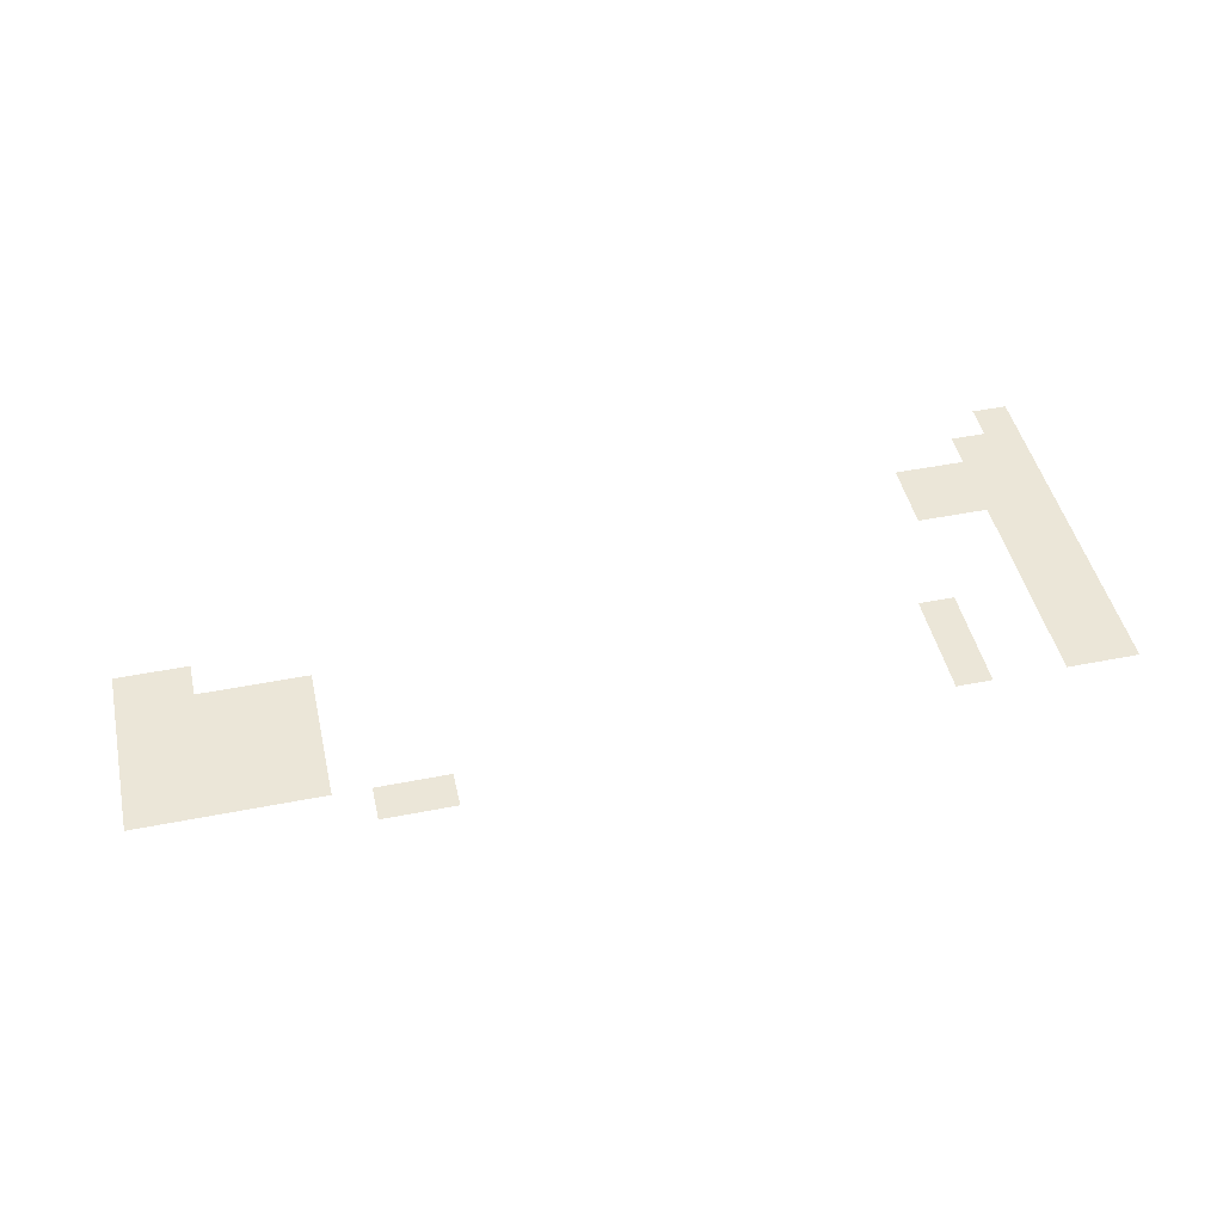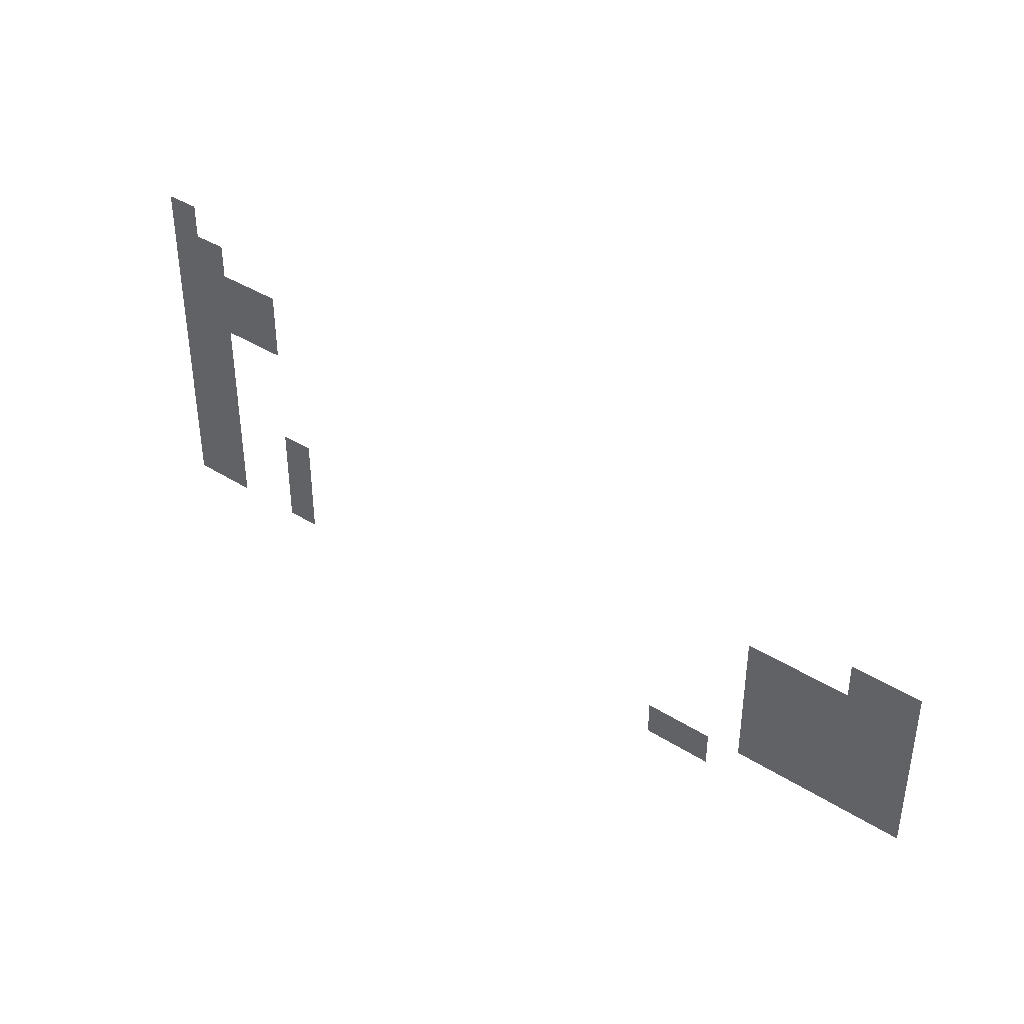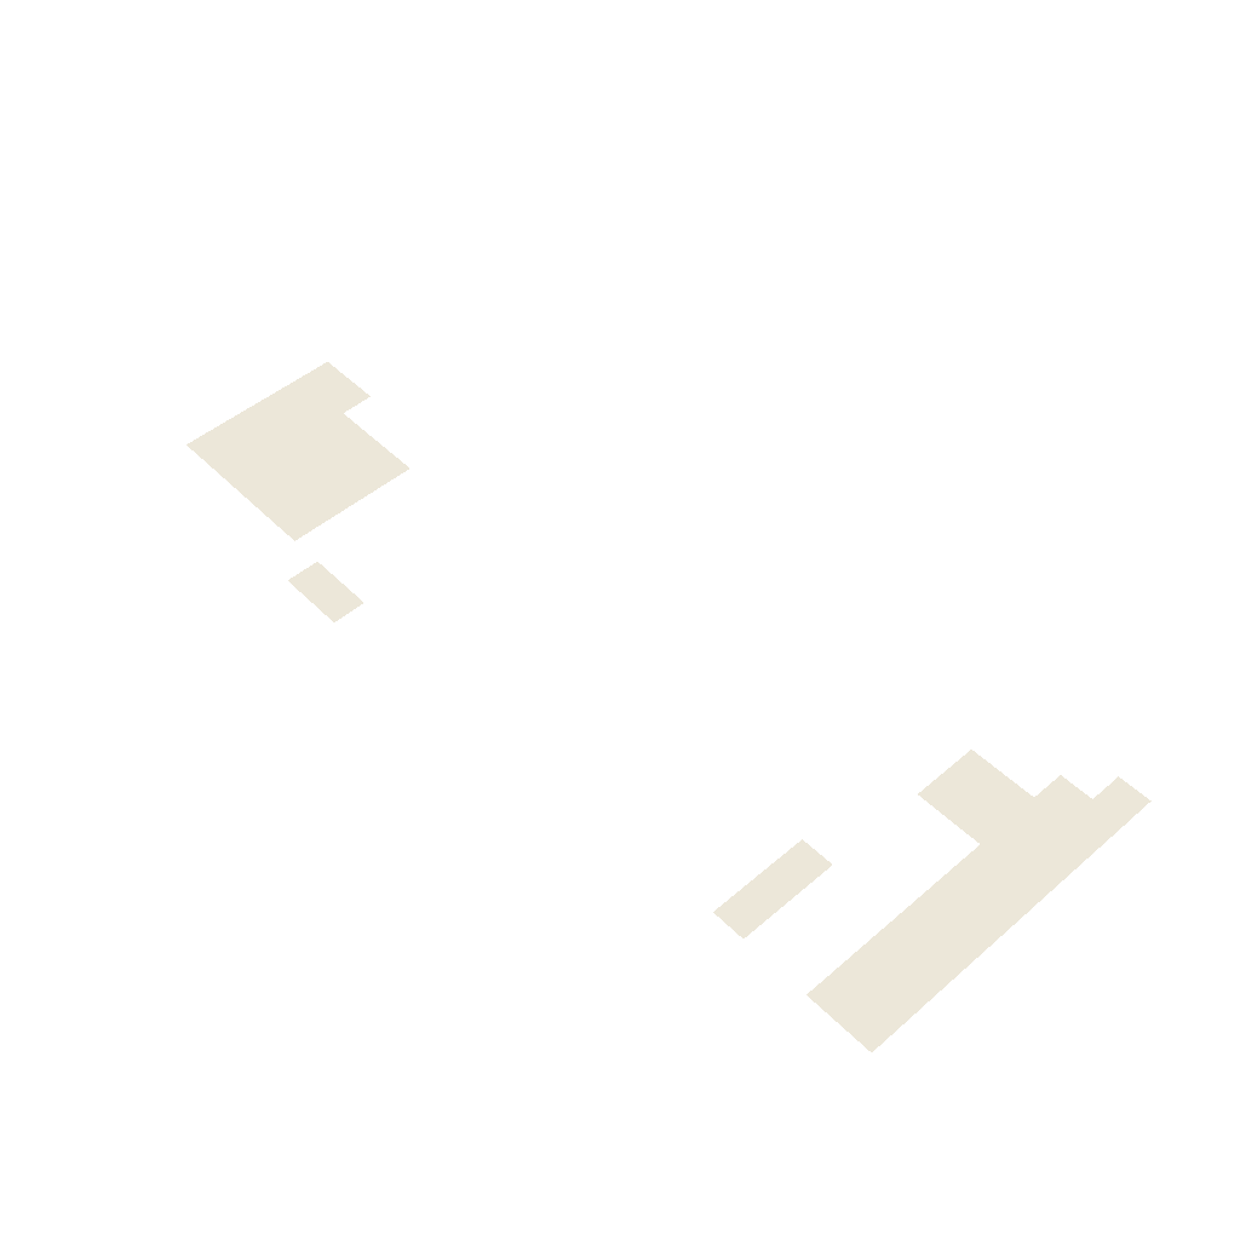
<metadata>
{"format":"obj","ext":"obj","renderer":"f3d","projection":"perspective","resolution":1024,"background":"white","views":[{"elev":46.6,"azim":-12.7,"up":"+Z"},{"elev":38.5,"azim":-141.2,"up":"+Y"},{"elev":49.7,"azim":47.0,"up":"+Z"}]}
</metadata>
<code>
v -96 -192 0
v -128 -192 0
v -128 -160 0
v -96 -160 0
v -96 -224 0
v -128 -224 0
v -128 -192 0
v -96 -192 0
v -128 -224 0
v -160 -224 0
v -160 -192 0
v -128 -192 0
v -96 -256 0
v -128 -256 0
v -128 -224 0
v -96 -224 0
v -128 -256 0
v -160 -256 0
v -160 -224 0
v -128 -224 0
v -160 -256 0
v -192 -256 0
v -192 -224 0
v -160 -224 0
v -192 -256 0
v -224 -256 0
v -224 -224 0
v -192 -224 0
v -96 -288 0
v -128 -288 0
v -128 -256 0
v -96 -256 0
v -128 -288 0
v -160 -288 0
v -160 -256 0
v -128 -256 0
v -160 -288 0
v -192 -288 0
v -192 -256 0
v -160 -256 0
v -192 -288 0
v -224 -288 0
v -224 -256 0
v -192 -256 0
v -96 -320 0
v -128 -320 0
v -128 -288 0
v -96 -288 0
v -128 -320 0
v -160 -320 0
v -160 -288 0
v -128 -288 0
v -96 -352 0
v -128 -352 0
v -128 -320 0
v -96 -320 0
v -128 -352 0
v -160 -352 0
v -160 -320 0
v -128 -320 0
v -864 -352 0
v -896 -352 0
v -896 -320 0
v -864 -320 0
v -896 -352 0
v -928 -352 0
v -928 -320 0
v -896 -320 0
v -96 -384 0
v -128 -384 0
v -128 -352 0
v -96 -352 0
v -128 -384 0
v -160 -384 0
v -160 -352 0
v -128 -352 0
v -768 -384 0
v -800 -384 0
v -800 -352 0
v -768 -352 0
v -800 -384 0
v -832 -384 0
v -832 -352 0
v -800 -352 0
v -832 -384 0
v -864 -384 0
v -864 -352 0
v -832 -352 0
v -864 -384 0
v -896 -384 0
v -896 -352 0
v -864 -352 0
v -896 -384 0
v -928 -384 0
v -928 -352 0
v -896 -352 0
v -96 -416 0
v -128 -416 0
v -128 -384 0
v -96 -384 0
v -128 -416 0
v -160 -416 0
v -160 -384 0
v -128 -384 0
v -224 -416 0
v -256 -416 0
v -256 -384 0
v -224 -384 0
v -768 -416 0
v -800 -416 0
v -800 -384 0
v -768 -384 0
v -800 -416 0
v -832 -416 0
v -832 -384 0
v -800 -384 0
v -832 -416 0
v -864 -416 0
v -864 -384 0
v -832 -384 0
v -864 -416 0
v -896 -416 0
v -896 -384 0
v -864 -384 0
v -896 -416 0
v -928 -416 0
v -928 -384 0
v -896 -384 0
v -96 -448 0
v -128 -448 0
v -128 -416 0
v -96 -416 0
v -128 -448 0
v -160 -448 0
v -160 -416 0
v -128 -416 0
v -224 -448 0
v -256 -448 0
v -256 -416 0
v -224 -416 0
v -768 -448 0
v -800 -448 0
v -800 -416 0
v -768 -416 0
v -800 -448 0
v -832 -448 0
v -832 -416 0
v -800 -416 0
v -832 -448 0
v -864 -448 0
v -864 -416 0
v -832 -416 0
v -864 -448 0
v -896 -448 0
v -896 -416 0
v -864 -416 0
v -896 -448 0
v -928 -448 0
v -928 -416 0
v -896 -416 0
v -96 -480 0
v -128 -480 0
v -128 -448 0
v -96 -448 0
v -128 -480 0
v -160 -480 0
v -160 -448 0
v -128 -448 0
v -224 -480 0
v -256 -480 0
v -256 -448 0
v -224 -448 0
v -768 -480 0
v -800 -480 0
v -800 -448 0
v -768 -448 0
v -800 -480 0
v -832 -480 0
v -832 -448 0
v -800 -448 0
v -832 -480 0
v -864 -480 0
v -864 -448 0
v -832 -448 0
v -864 -480 0
v -896 -480 0
v -896 -448 0
v -864 -448 0
v -896 -480 0
v -928 -480 0
v -928 -448 0
v -896 -448 0
v -672 -512 0
v -704 -512 0
v -704 -480 0
v -672 -480 0
v -704 -512 0
v -736 -512 0
v -736 -480 0
v -704 -480 0
g Level1_mesh_0003
f 1 2 3 4
f 5 6 7 8
f 9 10 11 12
f 13 14 15 16
f 17 18 19 20
f 21 22 23 24
f 25 26 27 28
f 29 30 31 32
f 33 34 35 36
f 37 38 39 40
f 41 42 43 44
f 45 46 47 48
f 49 50 51 52
f 53 54 55 56
f 57 58 59 60
f 61 62 63 64
f 65 66 67 68
f 69 70 71 72
f 73 74 75 76
f 77 78 79 80
f 81 82 83 84
f 85 86 87 88
f 89 90 91 92
f 93 94 95 96
f 97 98 99 100
f 101 102 103 104
f 105 106 107 108
f 109 110 111 112
f 113 114 115 116
f 117 118 119 120
f 121 122 123 124
f 125 126 127 128
f 129 130 131 132
f 133 134 135 136
f 137 138 139 140
f 141 142 143 144
f 145 146 147 148
f 149 150 151 152
f 153 154 155 156
f 157 158 159 160
f 161 162 163 164
f 165 166 167 168
f 169 170 171 172
f 173 174 175 176
f 177 178 179 180
f 181 182 183 184
f 185 186 187 188
f 189 190 191 192
f 193 194 195 196
f 197 198 199 200

</code>
